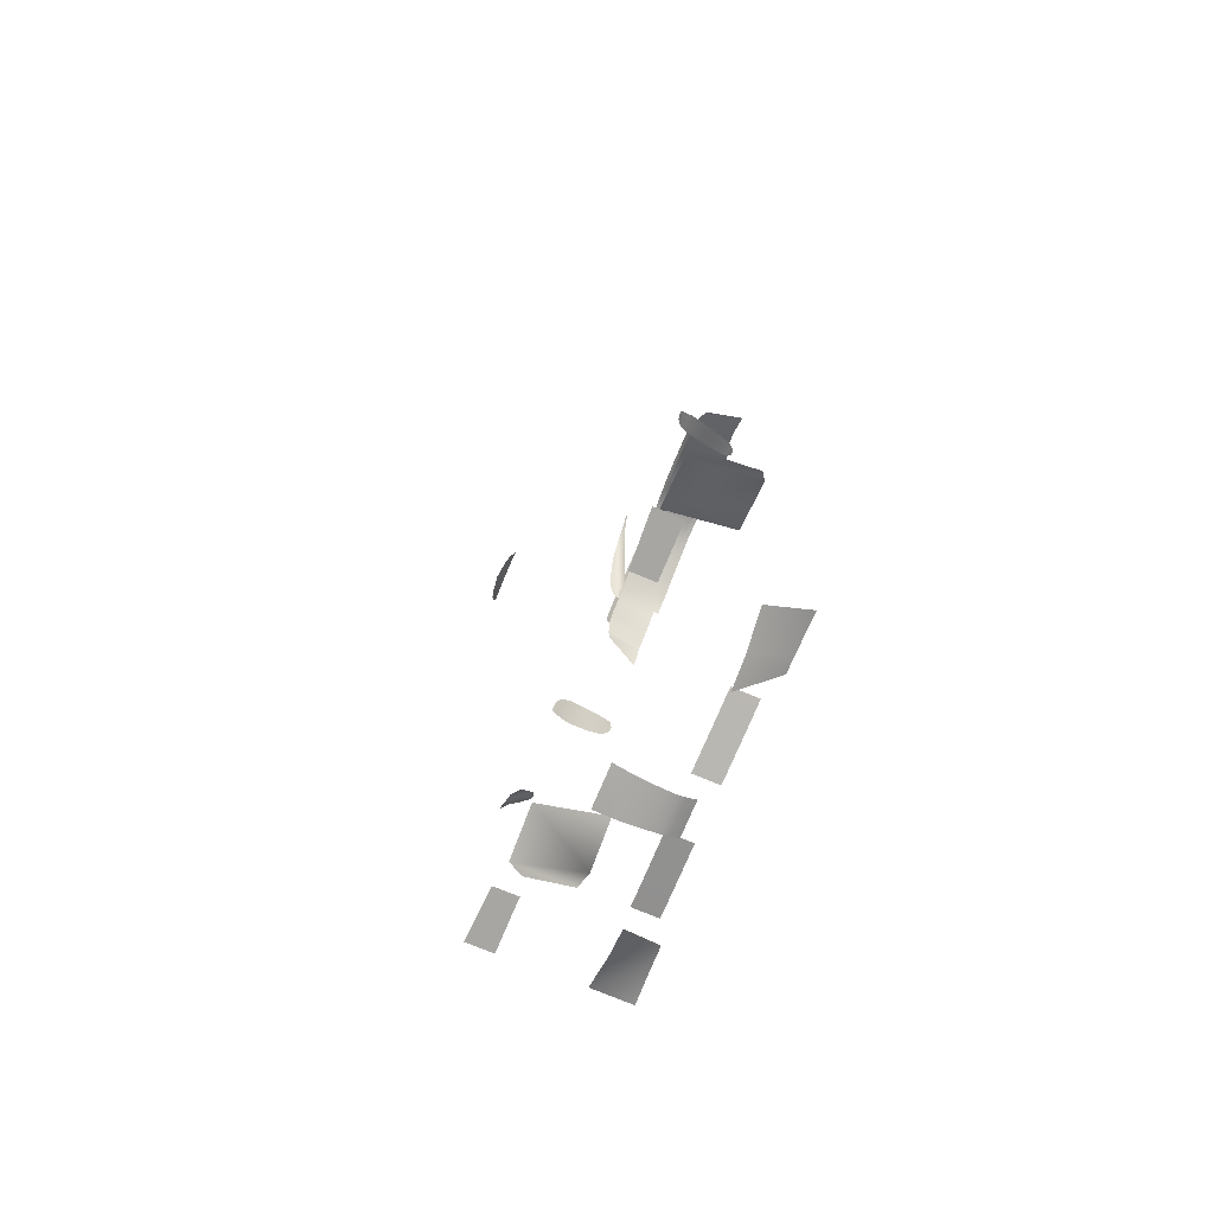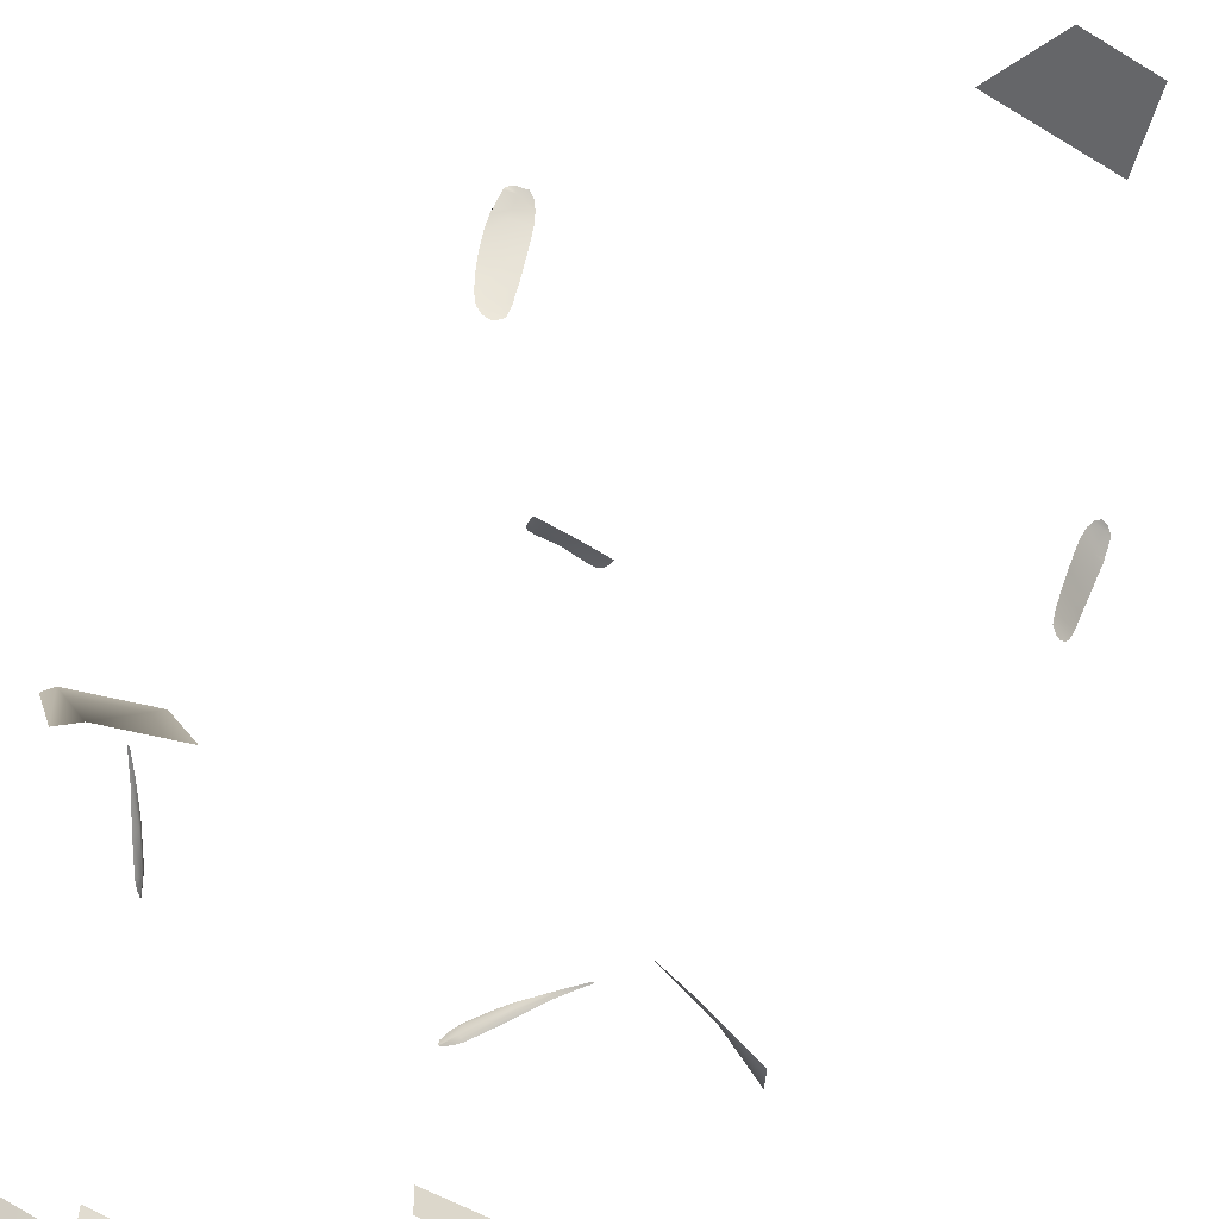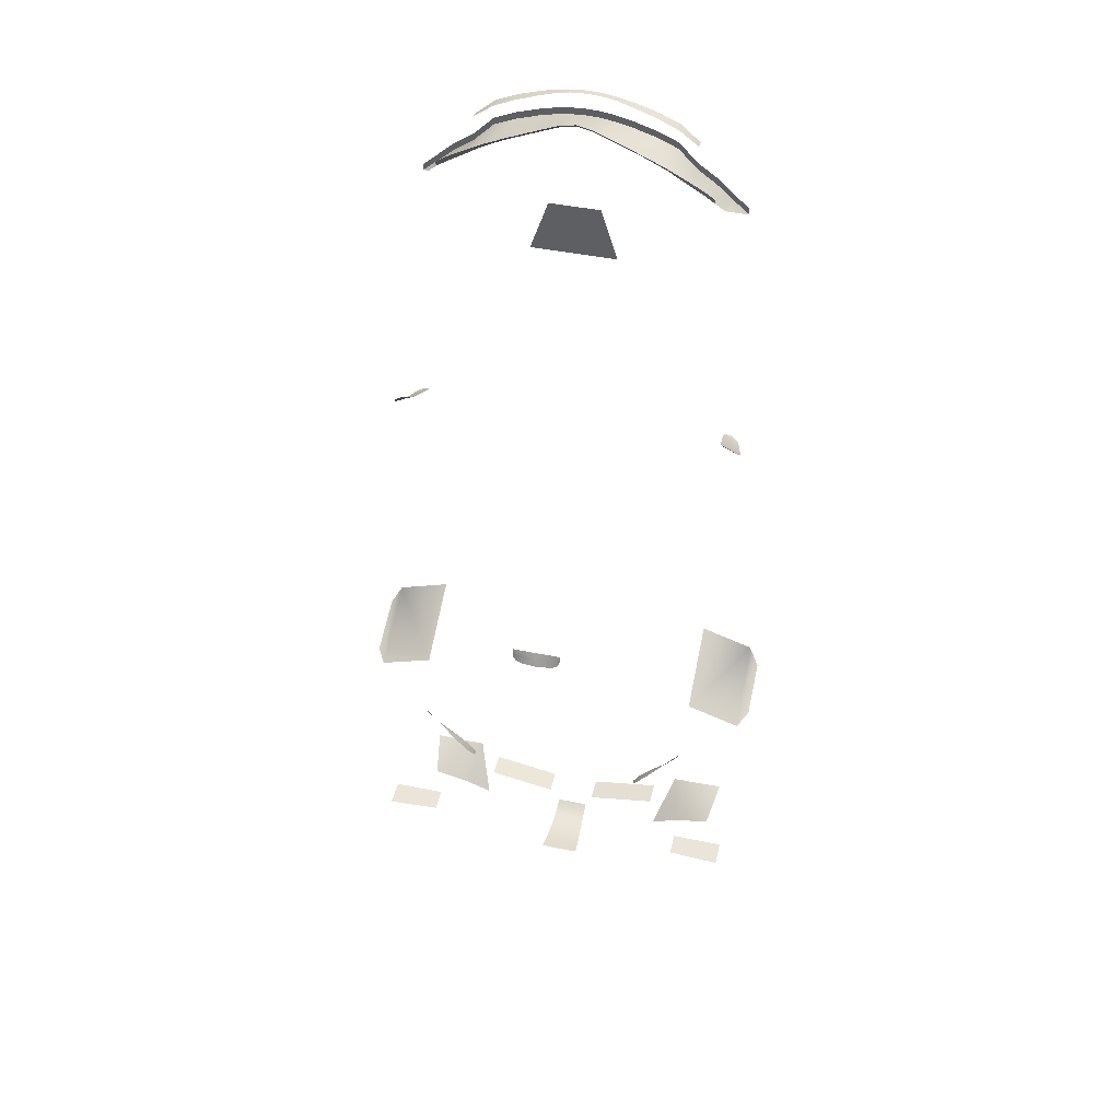
<metadata>
{"format":"obj","ext":"obj","renderer":"f3d","projection":"perspective","resolution":1024,"background":"white","views":[{"elev":-74.0,"azim":-112.6,"up":"+Z"},{"elev":-55.0,"azim":-33.5,"up":"+Y"},{"elev":45.3,"azim":-166.7,"up":"+Z"}]}
</metadata>
<code>
g model_car_113_matte_tile_LOD1
v 0.07306 1.104 -0.1554
v 0.08979 1.091 -0.1284
v -2.384e-07 1.096 -0.1232
v -2.384e-07 1.113 -0.1542
v 0.1128 1.078 -0.0978
v -2.384e-07 1.079 -0.09679
v 0.1085 1.09 -0.1389
v 0.09581 1.097 -0.1502
v 0.1128 1.083 -0.1187
v 0.3916 0.2745 -2.018
v 0.3916 0.332 -2.018
v 0.3236 0.3337 -2.028
v 0.3236 0.2762 -2.028
v 0.4454 0.2733 -2.01
v 0.4454 0.3308 -2.01
v 0.4454 0.2158 -2.01
v 0.3916 0.217 -2.018
v 0.3236 0.2187 -2.028
v 0.2274 0.3364 -2.043
v 0.2274 0.2789 -2.043
v 0.117 0.3396 -2.059
v 0.117 0.2821 -2.059
v 0.2274 0.2214 -2.043
v 0.117 0.2247 -2.059
v 0.08363 0.483 -2.213
v -2.384e-07 0.483 -2.213
v -2.384e-07 0.4315 -2.214
v 0.08043 0.4315 -2.214
v -2.384e-07 0.3786 -2.209
v 0.07767 0.3786 -2.209
v -2.384e-07 0.5492 -2.209
v 0.08776 0.5492 -2.208
v 0.09203 0.6175 -2.191
v -2.384e-07 0.6175 -2.194
v 0.09262 0.6271 -2.19
v -2.384e-07 0.6271 -2.193
v -2.384e-07 0.3376 -2.196
v 0.07676 0.3376 -2.196
v -2.384e-07 0.3025 -2.179
v 0.07676 0.3025 -2.179
v 0.5941 0.7949 -1.076
v 0.5916 0.7891 -1.087
v 0.6396 0.7928 -1.025
v 0.6466 0.7948 -1.009
v 0.6415 0.7912 -1.027
v 0.5924 0.7811 -1.098
v 0.5234 0.7959 -1.173
v 0.5189 0.7844 -1.178
v 0.4947 0.7919 -1.216
v 0.4528 0.7811 -1.279
v 0.4496 0.7733 -1.281
v 0.4457 0.7777 -1.292
v 0.4328 0.7689 -1.313
v 0.4211 0.7531 -1.337
v 0.4446 0.7415 -1.29
v 0.4181 0.7369 -1.341
v 0.4234 0.7337 -1.34
v 0.4439 0.7266 -1.317
v 0.4639 0.7285 -1.293
v 0.5268 0.7524 -1.2
v 0.5159 0.7642 -1.187
v 0.6546 0.7925 -1.005
v 0.6536 0.7935 -1.003
v 0.652 0.7914 -1.011
v 0.5521 0.1656 -1.982
v 0.6285 0.1656 -1.982
v 0.6023 0.3465 -2.112
v 0.47 0.3489 -2.161
v 0.7689 0.3576 -2.06
v 0.8042 0.1617 -1.983
v 0.1143 0.3377 1.898
v -2.384e-07 0.3377 1.898
v -2.384e-07 0.3534 1.668
v 0.1916 0.3534 1.668
v 0.9148 0.66 -0.8547
v 0.9599 0.5831 -0.8386
v 0.9599 0.3416 -0.74
v 0.9108 0.3044 -0.6575
v 0.6696 0.66 -0.7713
v 0.6696 0.3044 -0.5755
v 0.7974 0.4776 0.7829
v 0.7999 0.5106 0.809
v 0.7624 0.5054 0.8233
v 0.7581 0.4679 0.7979
v 0.7992 0.5193 0.8197
v 0.8 0.5121 0.8129
v 0.8 0.5121 0.8122
v 0.7991 0.5208 0.8185
v 0.7638 0.5229 0.8367
v 0.7952 0.5549 0.8513
v 0.764 0.5498 0.8624
v 0.7992 0.5193 0.8192
v 0.7911 0.4319 0.7543
v 0.7523 0.4291 0.775
v 0.7447 0.3875 0.7542
v 0.7832 0.3878 0.7325
v 0.7748 0.3475 0.7171
v 0.734 0.3357 0.7314
v 0.7638 0.3152 0.7087
v 0.7336 0.3071 0.7183
v 0.7482 0.2944 0.7076
v 0.7319 0.2845 0.7112
v 0.7922 0.5608 0.8567
v 0.7864 0.5632 0.8615
v 0.7742 0.5632 0.8705
v 0.7014 0.2986 0.7286
v 0.7191 0.2847 0.7167
v 0.7091 0.2907 0.7229
v 0.6979 0.3252 0.744
v 0.7003 0.3873 0.7793
v 0.7034 0.4255 0.801
v 0.7058 0.455 0.8178
v 0.7113 0.4984 0.8427
v 0.7191 0.5255 0.8597
v 0.7312 0.5445 0.874
v 0.7546 0.558 0.8783
v 0.7438 0.553 0.8783
v 0.7485 0.5572 0.8824
v 0.6426 0.6823 -1.81
v 0.6426 0.7934 -1.81
v 0.8876 0.8058 -1.81
v 0.8876 0.6823 -1.81
v 0.2002 0.1423 2.287
v 0.3014 0.1472 2.254
v 0.3009 0.1002 2.252
v 0.1957 0.1002 2.285
v 0.3957 0.1515 2.214
v 0.397 0.1016 2.211
v 0.1312 0.1364 2.305
v 0.1305 0.1002 2.301
v 0.06645 0.1348 2.317
v 0.06524 0.1002 2.311
v -2.384e-07 0.1345 2.32
v -2.384e-07 0.09934 2.313
v 0.4827 0.1558 2.151
v 0.4834 0.1085 2.139
v 0.6313 0.3335 1.977
v 0.638 0.156 1.914
v 0.5675 0.1497 1.974
v 0.5954 0.345 2.013
v 0.5507 0.3458 2.044
v 0.6545 0.3219 1.967
v 0.7164 0.1539 1.846
v 0.4808 0.3428 2.084
v 0.4834 0.1464 2.032
v 0.397 0.1394 2.116
v 0.3918 0.3406 2.138
v 0.3009 0.138 2.157
v 0.3028 0.3363 2.179
v 0.2162 0.3314 2.213
v 0.1957 0.138 2.19
v 0.1344 0.3255 2.244
v 0.1305 0.138 2.205
v 0.07231 0.3202 2.265
v 0.06524 0.138 2.215
v -2.384e-07 0.315 2.277
v -2.384e-07 0.1372 2.218
v 0.5675 0.1497 2.005
v 0.5675 0.1497 1.974
v 0.638 0.156 1.914
v 0.638 0.156 1.946
v 0.7164 0.1539 1.846
v 0.7115 0.1539 1.878
v 0.4834 0.1464 2.063
v 0.4834 0.1464 2.032
v 0.397 0.1394 2.148
v 0.397 0.1394 2.116
v 0.3009 0.138 2.189
v 0.3009 0.138 2.157
v 0.1957 0.138 2.221
v 0.1957 0.138 2.19
v 0.1305 0.138 2.237
v 0.1305 0.138 2.205
v 0.06524 0.138 2.247
v 0.06524 0.138 2.215
v -2.384e-07 0.1372 2.25
v -2.384e-07 0.1372 2.218
v 0.5954 0.361 2.044
v 0.5954 0.345 2.013
v 0.5507 0.3458 2.044
v 0.5507 0.3619 2.075
v 0.4808 0.3428 2.084
v 0.4808 0.3589 2.113
v 0.3918 0.3406 2.138
v 0.3918 0.3545 2.157
v 0.3028 0.3363 2.179
v 0.3028 0.3502 2.195
v 0.2162 0.3314 2.213
v 0.2162 0.3453 2.229
v 0.1344 0.3255 2.244
v 0.1344 0.3394 2.259
v 0.07231 0.3202 2.265
v 0.07231 0.3342 2.281
v -2.384e-07 0.315 2.277
v -2.384e-07 0.3289 2.293
v -2.384e-07 1.096 -0.1232
v -0.08979 1.091 -0.1284
v -0.07306 1.104 -0.1554
v -2.384e-07 1.113 -0.1542
v -2.384e-07 1.079 -0.09679
v -0.1128 1.078 -0.0978
v -0.1085 1.09 -0.1389
v -0.09582 1.097 -0.1502
v -0.1128 1.083 -0.1187
v -0.3236 0.3337 -2.028
v -0.3916 0.332 -2.018
v -0.3916 0.2745 -2.018
v -0.3236 0.2762 -2.028
v -0.4454 0.2733 -2.01
v -0.4454 0.3308 -2.01
v -0.4454 0.2158 -2.01
v -0.3916 0.217 -2.018
v -0.3236 0.2187 -2.028
v -0.2274 0.3364 -2.043
v -0.2274 0.2789 -2.043
v -0.117 0.3396 -2.059
v -0.117 0.2821 -2.059
v -0.2274 0.2214 -2.043
v -0.117 0.2247 -2.059
v -0.08364 0.483 -2.213
v -0.08042 0.4315 -2.214
v -2.384e-07 0.4315 -2.214
v -2.384e-07 0.483 -2.213
v -2.384e-07 0.3786 -2.209
v -0.07767 0.3786 -2.209
v -0.08776 0.5492 -2.208
v -2.384e-07 0.5492 -2.209
v -0.09203 0.6175 -2.191
v -2.384e-07 0.6175 -2.194
v -0.09262 0.6271 -2.19
v -2.384e-07 0.6271 -2.193
v -2.384e-07 0.3376 -2.196
v -0.07676 0.3376 -2.196
v -0.07676 0.3025 -2.179
v -2.384e-07 0.3025 -2.179
v -0.6396 0.7928 -1.025
v -0.5916 0.7891 -1.087
v -0.5941 0.7949 -1.076
v -0.6466 0.7948 -1.009
v -0.6415 0.7912 -1.027
v -0.5924 0.7811 -1.098
v -0.5234 0.7959 -1.173
v -0.5189 0.7844 -1.178
v -0.4947 0.7919 -1.216
v -0.4528 0.7811 -1.279
v -0.4496 0.7733 -1.281
v -0.4457 0.7777 -1.292
v -0.4328 0.7689 -1.313
v -0.4211 0.7531 -1.337
v -0.4446 0.7415 -1.29
v -0.4181 0.7369 -1.341
v -0.4234 0.7337 -1.34
v -0.4439 0.7266 -1.317
v -0.4639 0.7285 -1.293
v -0.5268 0.7524 -1.2
v -0.5159 0.7642 -1.187
v -0.6546 0.7925 -1.005
v -0.6536 0.7935 -1.003
v -0.652 0.7914 -1.011
v -0.6023 0.3465 -2.112
v -0.6285 0.1656 -1.982
v -0.5521 0.1656 -1.982
v -0.47 0.3489 -2.161
v -0.7689 0.3576 -2.06
v -0.8042 0.1617 -1.983
v -2.384e-07 0.3534 1.668
v -2.384e-07 0.3377 1.898
v -0.1143 0.3377 1.898
v -0.1916 0.3534 1.668
v -0.6696 0.66 -0.7713
v -0.6696 0.3044 -0.5755
v -0.9108 0.3044 -0.6575
v -0.9148 0.66 -0.8547
v -0.9599 0.3416 -0.74
v -0.9599 0.5831 -0.8386
v -0.7624 0.5054 0.8233
v -0.8 0.5106 0.809
v -0.7974 0.4776 0.7829
v -0.7581 0.4679 0.7979
v -0.7638 0.5229 0.8367
v -0.7991 0.5208 0.8185
v -0.7952 0.5549 0.8513
v -0.764 0.5498 0.8624
v -0.7911 0.4319 0.7543
v -0.7523 0.4291 0.775
v -0.7447 0.3875 0.7542
v -0.7832 0.3878 0.7325
v -0.7748 0.3475 0.7171
v -0.734 0.3357 0.7314
v -0.7638 0.3152 0.7087
v -0.7336 0.3071 0.7183
v -0.7482 0.2944 0.7076
v -0.7319 0.2845 0.7112
v -0.7922 0.5608 0.8567
v -0.7864 0.5632 0.8615
v -0.7742 0.5632 0.8705
v -0.7191 0.2847 0.7167
v -0.7091 0.2907 0.7229
v -0.7014 0.2986 0.7286
v -0.6979 0.3252 0.744
v -0.7003 0.3873 0.7793
v -0.7034 0.4255 0.801
v -0.7058 0.455 0.8178
v -0.7113 0.4984 0.8427
v -0.7191 0.5255 0.8597
v -0.7312 0.5445 0.874
v -0.7546 0.558 0.8783
v -0.7438 0.553 0.8783
v -0.7485 0.5572 0.8824
v -0.7991 0.5208 0.8185
v -0.7992 0.5193 0.8197
v -0.8 0.5106 0.809
v -0.7992 0.5193 0.8197
v -0.8 0.5121 0.8129
v -0.8 0.5106 0.809
v -0.8 0.5121 0.8122
v -0.7992 0.5193 0.8192
v -0.7992 0.5193 0.8197
v -0.7991 0.5208 0.8185
v -0.8876 0.8058 -1.81
v -0.6426 0.7934 -1.81
v -0.6426 0.6823 -1.81
v -0.8876 0.6823 -1.81
v -0.3009 0.1002 2.252
v -0.3014 0.1472 2.254
v -0.2002 0.1423 2.287
v -0.1957 0.1002 2.285
v -0.3957 0.1515 2.214
v -0.397 0.1016 2.211
v -0.1312 0.1364 2.305
v -0.1305 0.1002 2.301
v -0.06645 0.1348 2.317
v -0.06524 0.1002 2.311
v -2.384e-07 0.1345 2.32
v -2.384e-07 0.09934 2.313
v -0.4827 0.1558 2.151
v -0.4834 0.1085 2.139
v -0.5954 0.345 2.013
v -0.5507 0.3458 2.044
v -0.5675 0.1497 1.974
v -0.638 0.156 1.914
v -0.6313 0.3335 1.977
v -0.6545 0.3219 1.967
v -0.7164 0.1539 1.846
v -0.4808 0.3428 2.084
v -0.4834 0.1464 2.032
v -0.397 0.1394 2.116
v -0.3918 0.3406 2.138
v -0.3009 0.138 2.157
v -0.3028 0.3363 2.179
v -0.2162 0.3314 2.213
v -0.1957 0.138 2.19
v -0.1344 0.3255 2.244
v -0.1305 0.138 2.205
v -0.0723 0.3202 2.265
v -0.06524 0.138 2.215
v -2.384e-07 0.315 2.277
v -2.384e-07 0.1372 2.218
v -0.638 0.156 1.914
v -0.5675 0.1497 1.974
v -0.5675 0.1497 2.005
v -0.638 0.156 1.946
v -0.7164 0.1539 1.846
v -0.7115 0.1539 1.878
v -0.4834 0.1464 2.063
v -0.4834 0.1464 2.032
v -0.397 0.1394 2.148
v -0.397 0.1394 2.116
v -0.3009 0.138 2.189
v -0.3009 0.138 2.157
v -0.1957 0.138 2.221
v -0.1957 0.138 2.19
v -0.1305 0.138 2.237
v -0.1305 0.138 2.205
v -0.06524 0.138 2.247
v -0.06524 0.138 2.215
v -2.384e-07 0.1372 2.25
v -2.384e-07 0.1372 2.218
v -0.5507 0.3458 2.044
v -0.5954 0.345 2.013
v -0.5954 0.361 2.044
v -0.5507 0.3619 2.075
v -0.4808 0.3428 2.084
v -0.4808 0.3589 2.113
v -0.3918 0.3406 2.138
v -0.3918 0.3545 2.157
v -0.3028 0.3363 2.179
v -0.3028 0.3502 2.195
v -0.2162 0.3314 2.213
v -0.2162 0.3453 2.229
v -0.1344 0.3255 2.244
v -0.1344 0.3394 2.259
v -0.0723 0.3202 2.265
v -0.0723 0.3342 2.281
v -2.384e-07 0.315 2.277
v -2.384e-07 0.3289 2.293
g model_car_113_matte_tile_LOD1_0
f 3 2 1
f 4 3 1
f 2 3 5
f 3 6 5
f 1 2 7
f 8 1 7
f 2 5 9
f 7 2 9
f 12 11 10
f 13 12 10
f 10 11 14
f 11 15 14
f 14 16 10
f 16 17 10
f 10 17 13
f 17 18 13
f 19 12 13
f 20 19 13
f 13 18 20
f 21 19 20
f 22 21 20
f 18 23 20
f 20 23 22
f 23 24 22
f 27 26 25
f 28 27 25
f 29 27 28
f 30 29 28
f 26 31 25
f 31 32 25
f 32 31 33
f 31 34 33
f 33 34 35
f 34 36 35
f 37 29 30
f 38 37 30
f 39 37 38
f 40 39 38
f 43 42 41
f 44 43 41
f 42 43 45
f 46 42 45
f 47 41 42
f 48 47 42
f 49 47 48
f 50 49 48
f 48 51 50
f 52 50 51
f 53 52 51
f 54 53 51
f 54 51 55
f 55 51 48
f 55 56 54
f 57 56 55
f 55 58 57
f 55 59 58
f 59 55 60
f 55 61 60
f 61 55 48
f 60 61 46
f 61 48 42
f 61 42 46
f 62 43 44
f 63 62 44
f 45 43 62
f 64 45 62
f 67 66 65
f 68 67 65
f 67 69 66
f 69 70 66
f 73 72 71
f 74 73 71
f 77 76 75
f 75 78 77
f 75 79 78
f 79 80 78
f 83 82 81
f 84 83 81
f 82 83 85
f 82 85 86
f 86 87 82
f 83 88 85
f 83 89 88
f 88 89 90
f 89 91 90
f 92 85 88
f 84 81 93
f 94 84 93
f 95 94 93
f 96 95 93
f 95 96 97
f 98 95 97
f 98 97 99
f 100 98 99
f 100 99 101
f 102 100 101
f 103 90 91
f 91 104 103
f 91 105 104
f 106 100 102
f 102 107 106
f 107 108 106
f 109 98 100
f 106 109 100
f 110 95 98
f 109 110 98
f 94 95 110
f 111 94 110
f 111 112 94
f 112 84 94
f 112 113 84
f 113 83 84
f 89 83 113
f 114 89 113
f 91 89 114
f 115 91 114
f 105 91 115
f 115 116 105
f 115 117 116
f 118 116 117
f 121 120 119
f 122 121 119
f 125 124 123
f 126 125 123
f 127 124 125
f 128 127 125
f 123 129 126
f 129 130 126
f 130 129 131
f 132 130 131
f 132 131 133
f 134 132 133
f 127 128 135
f 128 136 135
f 139 138 137
f 137 140 139
f 140 141 139
f 137 138 142
f 138 143 142
f 141 144 139
f 144 145 139
f 145 144 146
f 144 147 146
f 148 146 147
f 149 148 147
f 149 150 148
f 150 151 148
f 151 150 152
f 153 151 152
f 152 154 153
f 154 155 153
f 154 156 155
f 156 157 155
f 160 159 158
f 161 160 158
f 162 160 161
f 163 162 161
f 158 159 164
f 159 165 164
f 164 165 166
f 165 167 166
f 166 167 168
f 167 169 168
f 168 169 170
f 169 171 170
f 170 171 172
f 171 173 172
f 172 173 174
f 173 175 174
f 174 175 176
f 175 177 176
f 180 179 178
f 181 180 178
f 182 180 181
f 183 182 181
f 184 182 183
f 185 184 183
f 186 184 185
f 187 186 185
f 188 186 187
f 189 188 187
f 190 188 189
f 191 190 189
f 192 190 191
f 193 192 191
f 194 192 193
f 195 194 193
f 198 197 196
f 199 198 196
f 200 196 197
f 201 200 197
f 202 197 198
f 203 202 198
f 204 201 197
f 202 204 197
f 207 206 205
f 208 207 205
f 207 209 206
f 209 210 206
f 209 207 211
f 207 212 211
f 207 208 212
f 208 213 212
f 208 205 214
f 215 208 214
f 208 215 213
f 215 214 216
f 217 215 216
f 215 218 213
f 215 217 218
f 217 219 218
f 222 221 220
f 223 222 220
f 222 224 221
f 224 225 221
f 220 226 223
f 226 227 223
f 227 226 228
f 229 227 228
f 229 228 230
f 231 229 230
f 224 232 225
f 232 233 225
f 233 232 234
f 232 235 234
f 238 237 236
f 239 238 236
f 240 236 237
f 241 240 237
f 237 238 242
f 243 237 242
f 243 242 244
f 243 244 245
f 245 246 243
f 246 245 247
f 248 246 247
f 246 248 249
f 250 246 249
f 243 246 250
f 249 251 250
f 250 251 252
f 252 253 250
f 253 254 250
f 254 255 250
f 255 256 250
f 256 243 250
f 255 241 256
f 237 243 256
f 241 237 256
f 239 236 257
f 258 239 257
f 257 236 240
f 259 257 240
f 262 261 260
f 263 262 260
f 260 261 264
f 261 265 264
f 268 267 266
f 269 268 266
f 272 271 270
f 270 273 272
f 273 274 272
f 273 275 274
f 278 277 276
f 279 278 276
f 280 276 277
f 277 281 280
f 281 282 280
f 282 283 280
f 284 278 279
f 285 284 279
f 284 285 286
f 287 284 286
f 288 287 286
f 289 288 286
f 290 288 289
f 291 290 289
f 292 290 291
f 293 292 291
f 283 282 294
f 294 295 283
f 295 296 283
f 297 293 291
f 298 297 291
f 291 299 298
f 291 289 300
f 299 291 300
f 289 286 301
f 300 289 301
f 301 286 285
f 302 301 285
f 302 285 303
f 285 279 303
f 303 279 304
f 279 276 304
f 304 276 280
f 305 304 280
f 305 280 283
f 306 305 283
f 306 283 296
f 296 307 306
f 307 308 306
f 308 307 309
f 312 311 310
f 315 314 313
f 315 316 314
f 319 318 317
f 322 321 320
f 323 322 320
f 326 325 324
f 327 326 324
f 324 325 328
f 329 324 328
f 326 327 330
f 327 331 330
f 332 330 331
f 333 332 331
f 334 332 333
f 335 334 333
f 328 336 329
f 336 337 329
f 340 339 338
f 338 341 340
f 338 342 341
f 342 343 341
f 343 344 341
f 339 340 345
f 340 346 345
f 346 347 345
f 347 348 345
f 348 347 349
f 350 348 349
f 350 349 351
f 349 352 351
f 353 351 352
f 354 353 352
f 353 354 355
f 354 356 355
f 355 356 357
f 356 358 357
f 361 360 359
f 362 361 359
f 362 359 363
f 364 362 363
f 361 365 360
f 365 366 360
f 365 367 366
f 367 368 366
f 367 369 368
f 369 370 368
f 369 371 370
f 371 372 370
f 371 373 372
f 373 374 372
f 373 375 374
f 375 376 374
f 375 377 376
f 377 378 376
f 381 380 379
f 382 381 379
f 382 379 383
f 384 382 383
f 384 383 385
f 386 384 385
f 386 385 387
f 388 386 387
f 388 387 389
f 390 388 389
f 390 389 391
f 392 390 391
f 392 391 393
f 394 392 393
f 394 393 395
f 396 394 395

</code>
